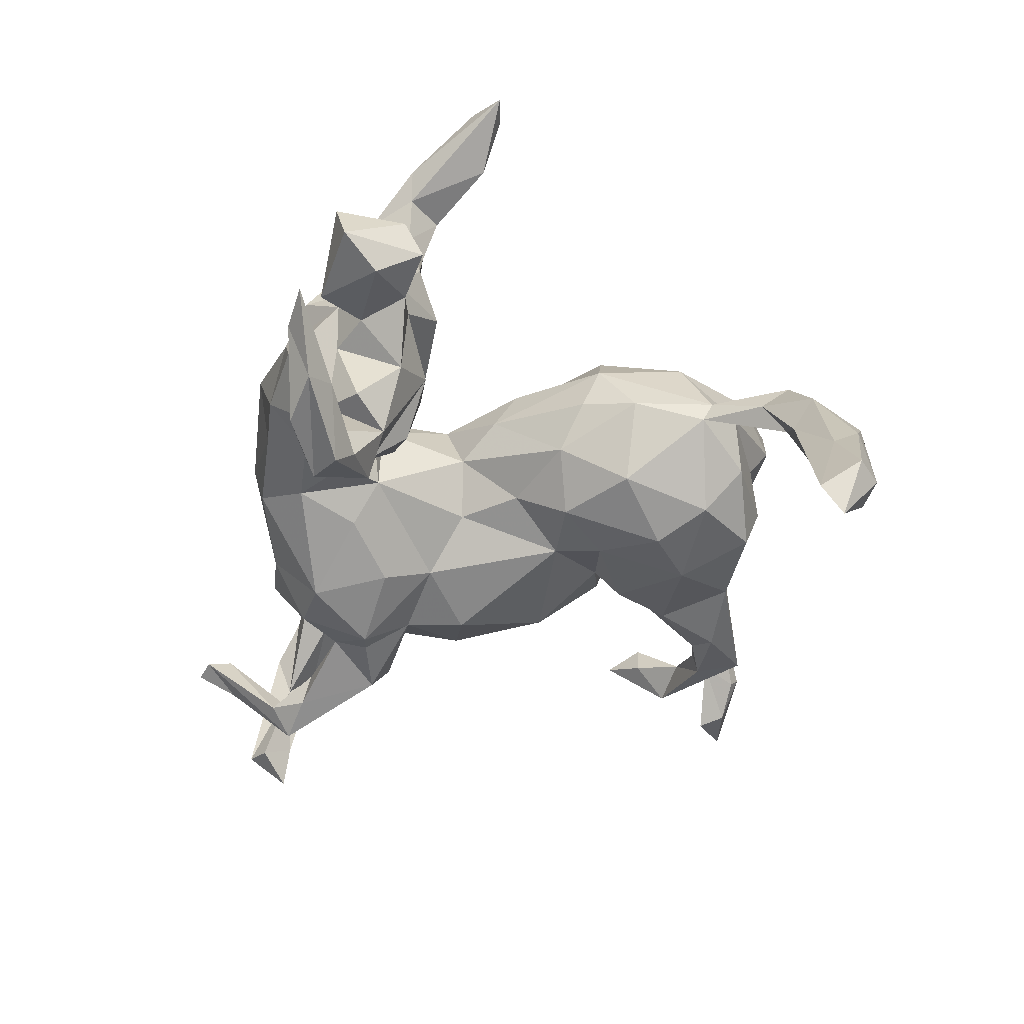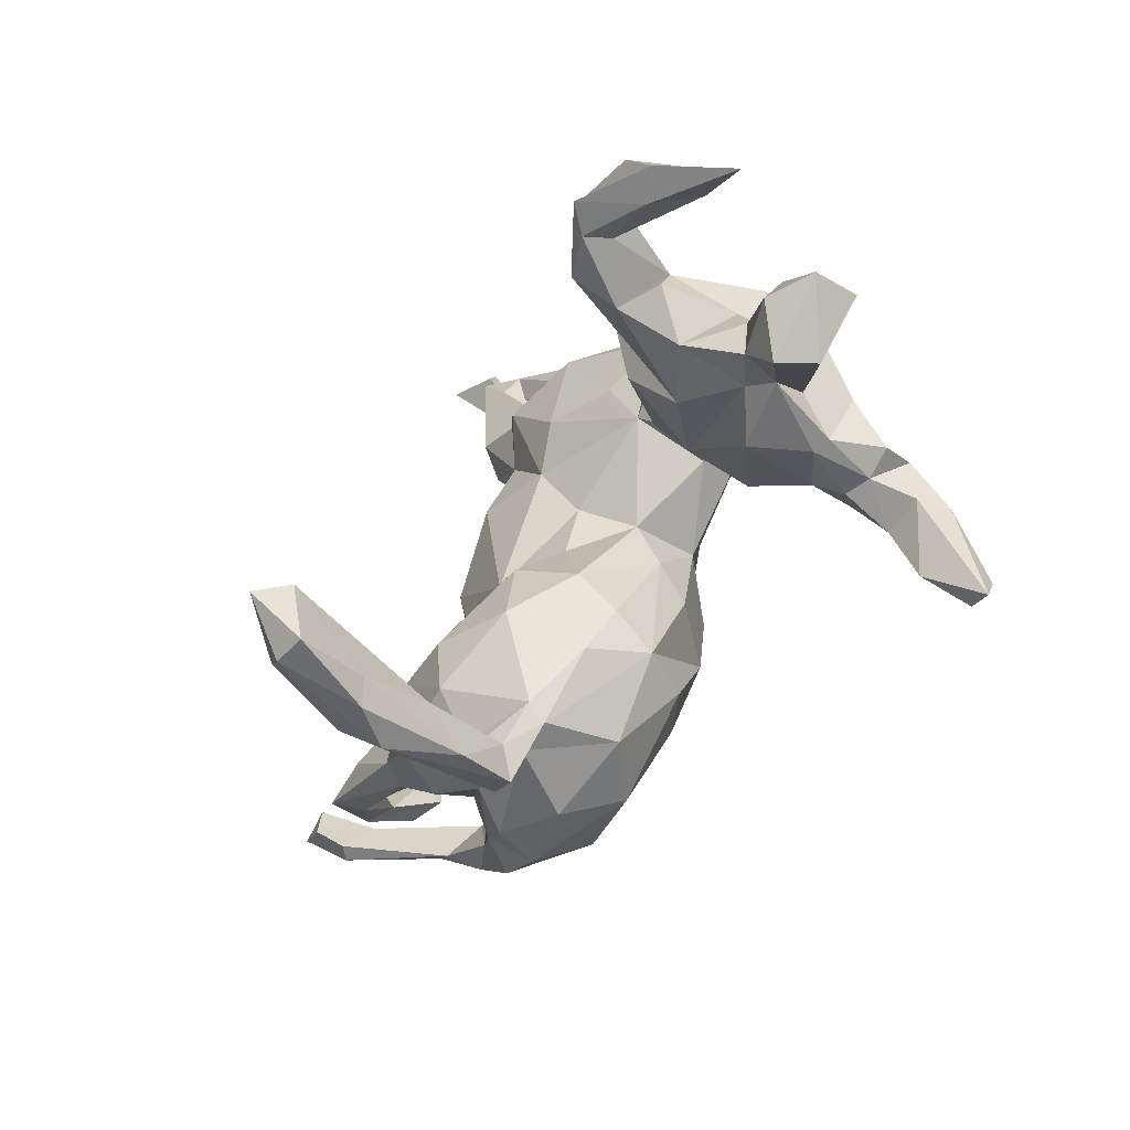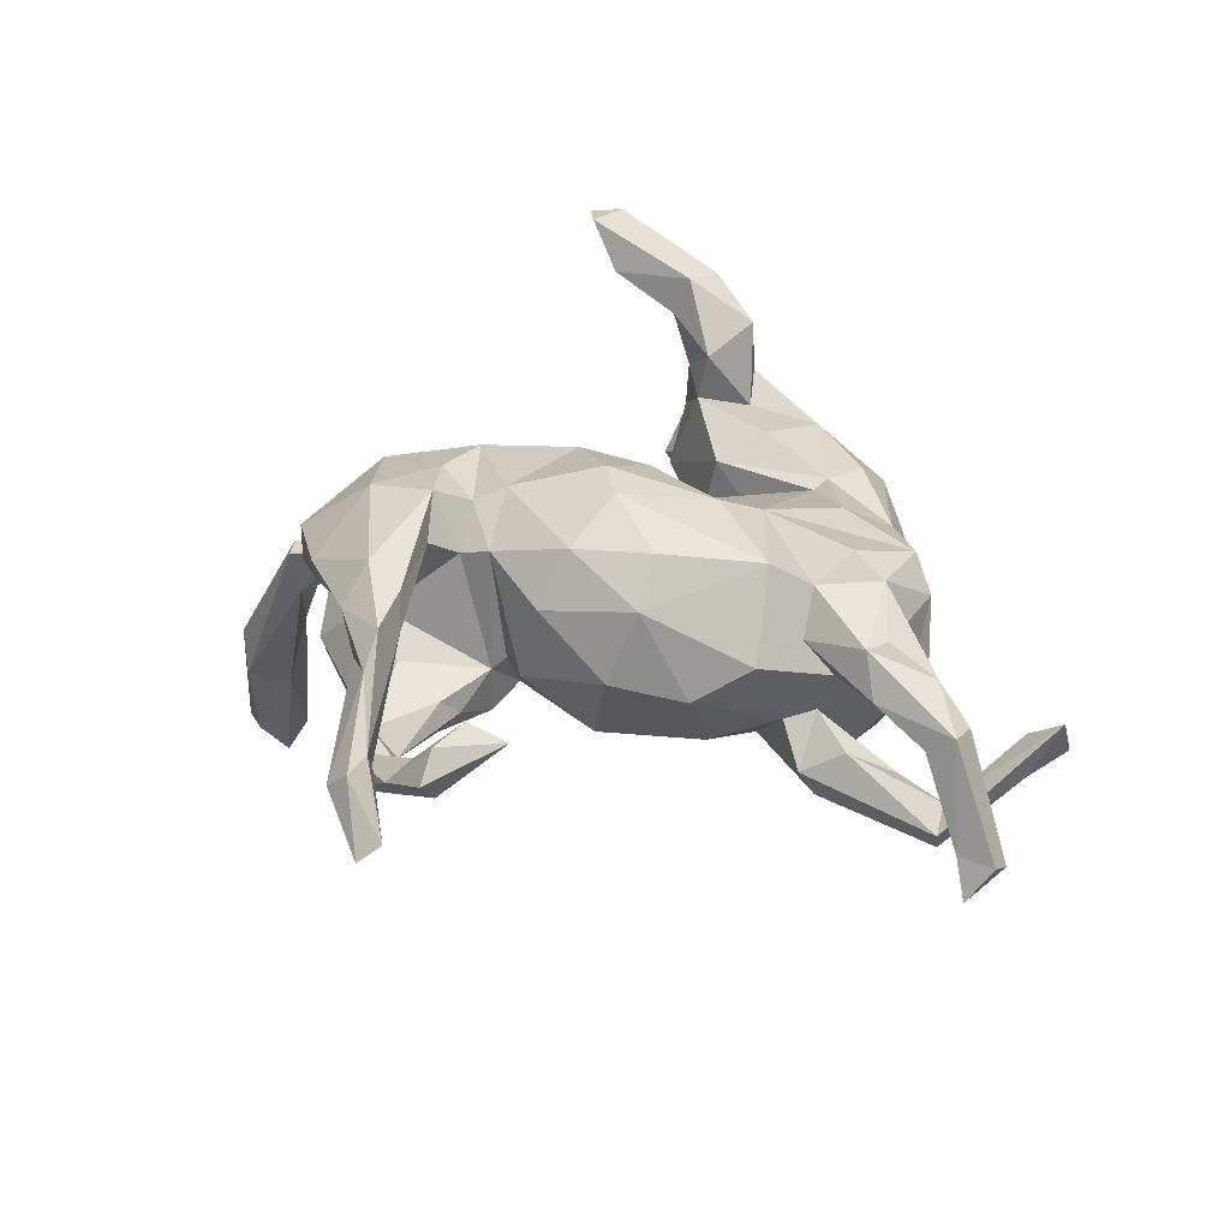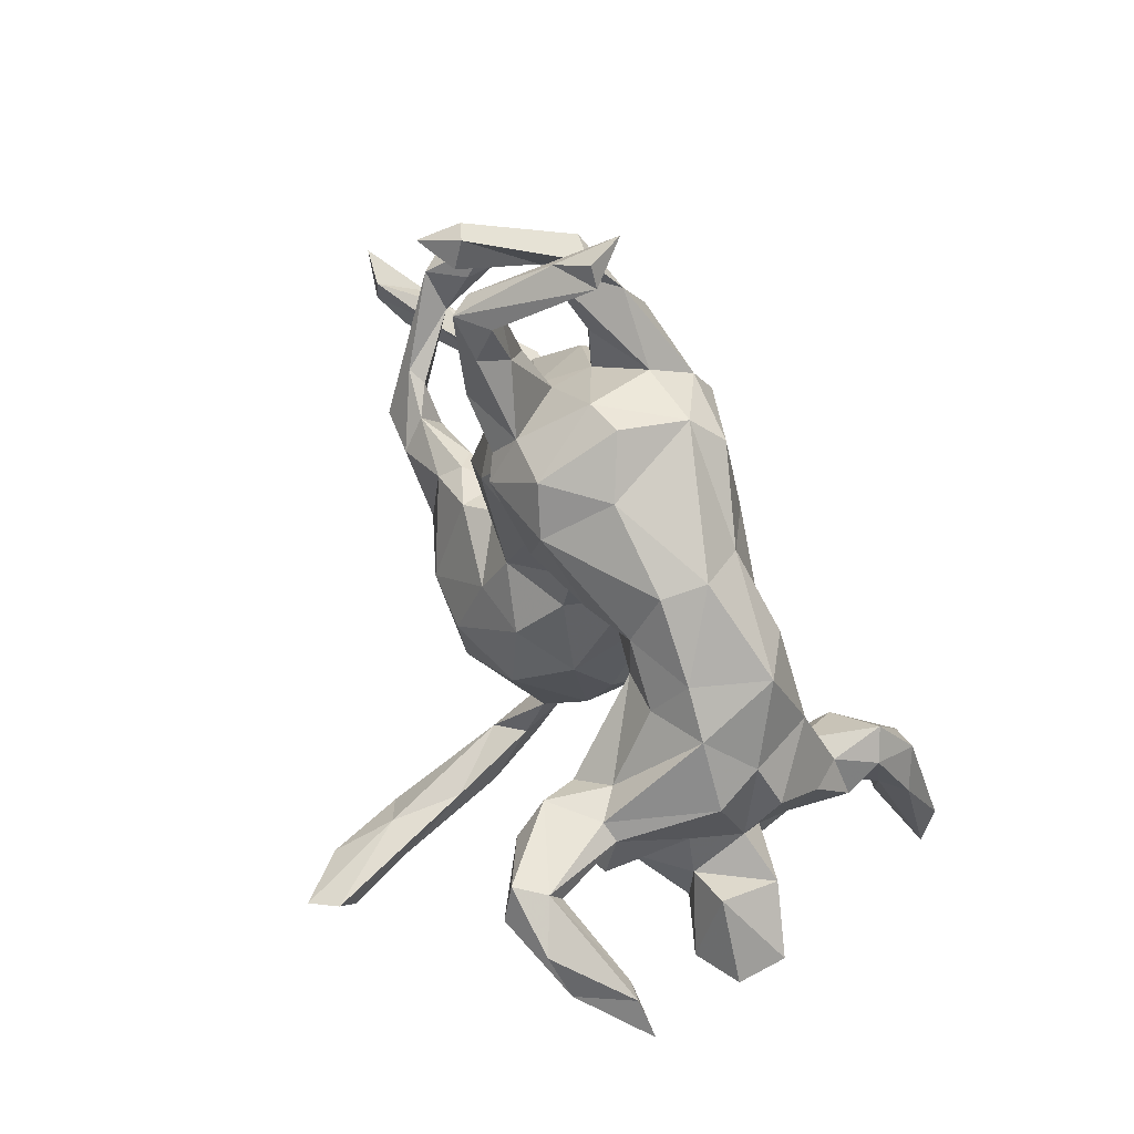
<metadata>
{"format":"obj","ext":"obj","renderer":"f3d","projection":"perspective","resolution":1024,"background":"white","views":[{"elev":-45.4,"azim":-43.2,"up":"+Z"},{"elev":-70.8,"azim":-124.5,"up":"+Y"},{"elev":27.0,"azim":130.9,"up":"+Z"},{"elev":43.9,"azim":-114.7,"up":"+Y"}]}
</metadata>
<code>
v 0.1737 -0.7557 -0.4268
v 0.7241 0.03669 -0.02783
v 0.1731 -0.7344 -0.2889
v 0.7303 0.0898 -0.08932
v 0.2017 -0.7012 -0.4244
v 0.2195 -0.7078 -0.227
v 0.1888 -0.6388 -0.1105
v 0.7225 0.07873 0.002664
v 0.2456 -0.6723 -0.2877
v 0.7844 0.1547 -0.0822
v 0.1431 -0.7044 -0.3078
v 0.1223 -0.7681 -0.4191
v 0.7043 0.03575 -0.04766
v 0.1209 -0.7195 -0.5097
v 0.6553 0.0606 -0.01479
v 0.5807 -0.07124 -0.07351
v 0.6029 -0.0691 -0.1257
v 0.6668 0.09691 -0.02544
v 0.7124 0.1345 -0.09404
v 0.6161 0.00959 0.101
v 0.08131 -0.7084 -0.4633
v 0.1759 -0.6415 -0.3191
v 0.3802 -0.3675 0.137
v 0.3606 -0.3882 0.06127
v 0.471 -0.1673 -0.06735
v 0.3849 -0.3321 -0.04687
v 0.6514 0.1819 -0.02534
v 0.5469 -0.1047 0.1416
v 0.4162 -0.2939 0.07438
v 0.1576 -0.6122 -0.1935
v 0.3591 -0.3188 -0.1268
v 0.5094 -0.08481 -0.1326
v 0.5336 -0.06644 -0.05209
v 0.2452 -0.5483 -0.01987
v 0.2298 -0.5422 -0.09241
v 0.583 -0.04518 0.09423
v 0.3205 -0.3759 -0.005057
v 0.4929 -0.09963 0.2016
v 0.6783 0.07549 0.01695
v 0.2105 -0.5715 -0.01508
v 0.4693 -0.2489 0.1447
v 0.181 -0.53 -0.04954
v 0.5188 -0.02704 -0.0966
v 0.4401 -0.1901 -0.1125
v 0.5614 0.01184 -0.07049
v 0.4783 -0.1724 0.1054
v 0.573 -0.001479 0.1526
v 0.3903 -0.2381 0.02732
v 0.5906 0.02632 -0.08759
v 0.2571 -0.4057 -0.07179
v 0.5147 -0.01612 0.1181
v 0.3871 -0.1856 0.05222
v 0.3988 -0.06108 -0.115
v 0.6846 0.1856 0.008129
v 0.623 0.1104 4.8e-05
v 0.4871 -0.03993 0.1699
v 0.23 -0.3342 -0.1406
v 0.6538 0.1813 0.05792
v 0.2723 -0.4161 0.1128
v 0.1383 -0.4244 -0.03291
v 0.3762 -0.03303 -0.07993
v 0.4122 -0.04013 -0.04845
v 0.2038 -0.4461 -0.001262
v 0.3503 -0.2381 0.234
v 0.4133 -0.1289 -0.007789
v 0.3712 -0.09743 0.1858
v 0.376 -0.1461 0.1111
v 0.2052 -0.2335 -0.1664
v 0.5834 0.2653 0.06621
v 0.6003 0.1962 0.08238
v 0.3259 -0.1279 0.2487
v 0.1299 -0.3837 0.129
v 0.3053 -0.1989 -0.1644
v 0.5928 0.192 0.0301
v 0.1478 -0.4409 0.002003
v 0.2189 -0.3411 0.2064
v 0.2356 -0.1957 0.2394
v 0.3082 -0.03064 -0.03085
v 0.2951 -0.04285 -0.1122
v 0.3171 -0.08307 0.1538
v 0.307 -0.0304 0.1701
v 0.1684 -0.1179 -0.1331
v 0.262 -0.1061 0.2157
v 0.2986 -0.006624 -0.006298
v 0.08362 -0.2756 -0.1163
v 0.3306 0.08658 0.1176
v 0.3256 0.04586 -0.009194
v 0.1247 -0.2182 0.2313
v 0.04967 -0.2529 0.1938
v 0.04333 -0.3432 0.006086
v 0.2293 -0.06511 0.2409
v 0.2817 0.1086 0.2085
v -0.01091 -0.2606 0.02891
v 0.2457 -0.02908 -0.07655
v 0.008492 -0.2869 0.1099
v 0.3019 0.198 0.01898
v 0.2312 0.1132 -0.1211
v 0.1851 0.1147 0.2682
v 0.1295 -0.03919 -0.1036
v 0.06111 -0.1366 -0.1175
v -0.007667 -0.1955 -0.04211
v -0.06466 -0.07527 0.08135
v 0.1001 0.1949 -0.1571
v 0.04562 -0.07938 0.2409
v -0.0389 -0.1078 0.1482
v 0.2175 0.2195 0.2122
v 0.2695 0.2334 0.1397
v 0.01147 -0.05504 -0.05297
v -0.07332 0.004574 0.03193
v 0.2263 0.2965 -0.008114
v 0.03021 0.1893 0.2249
v 0.01544 0.04015 0.2339
v 0.16 0.2766 -0.1056
v -0.03051 0.05071 -0.05527
v 0.1367 0.05509 0.2787
v -0.0194 0.1524 -0.1246
v 0.03115 0.2731 -0.1471
v 0.08916 0.3681 -0.06586
v 0.1522 0.3631 0.0436
v -0.4004 -0.4487 0.4307
v -0.343 -0.3418 0.3617
v 0.08103 0.3278 0.1803
v 0.06268 0.4133 -0.1928
v -0.03823 0.3165 -0.1999
v -0.07197 0.0539 0.1493
v -0.3626 -0.4089 0.4342
v -0.2117 0.08016 0.07347
v -0.2941 -0.09283 -0.1425
v -0.2458 -0.0691 0.009878
v -0.01027 0.348 -0.1821
v 0.06206 0.4686 -0.09919
v 0.0994 0.4083 -0.1395
v -0.4397 -0.2495 0.3641
v -0.2437 -0.03585 0.1327
v -0.3565 -0.1897 0.3819
v 0.03381 0.421 0.005009
v -0.4185 -0.2256 0.3175
v 0.06471 0.3824 0.06491
v -0.3219 -0.1718 -0.0705
v 0.01724 0.3643 0.1323
v 0.08587 0.531 0.01764
v -0.4056 -0.2026 -0.1275
v -0.3326 -0.2096 0.05038
v -0.4144 -0.2259 -0.009901
v -0.05436 0.2091 0.1855
v -0.2055 0.1597 -0.1129
v -0.3465 -0.2155 0.3166
v -0.3274 -0.1459 0.1899
v -0.3536 -0.1867 0.2311
v -0.09482 0.1953 -0.1572
v -0.2292 0.02308 -0.04178
v -0.3416 -0.05841 -0.1978
v -0.3877 -0.2208 0.1398
v -0.4505 -0.1451 -0.3396
v 0.0415 0.3963 -0.05832
v -0.4908 -0.352 -0.02333
v 0.06716 0.5007 0.0888
v -0.3863 -0.1403 -0.2306
v -0.4643 -0.2767 -0.05034
v -0.404 -0.3789 0.4489
v -0.2091 0.08904 -0.05899
v -0.2507 0.05896 0.0329
v -0.4487 -0.1827 0.07913
v -0.4501 -0.2448 0.02165
v -0.296 0.08604 -0.08106
v -0.04827 0.3959 -0.1586
v 0.03482 0.5174 0.09535
v -0.38 -0.09832 -0.3115
v -0.5287 -0.3452 0.03664
v -0.4886 -0.1447 -0.3814
v -0.3289 -0.1254 0.2674
v -0.3983 -0.1997 0.2439
v -0.06409 0.4373 0.133
v 0.07287 0.6177 -0.03628
v -0.5566 -0.3076 -0.08422
v -0.4451 -0.145 0.2959
v -0.05409 0.3867 0.1713
v 0.01374 0.5127 -0.008875
v -0.01061 0.5378 -0.2044
v -0.4173 -0.2197 0.1492
v -0.2655 0.1482 0.1274
v -0.4905 -0.1895 -0.05806
v 0.07822 0.686 -0.1847
v -0.3987 -0.03357 -0.1573
v 0.05871 0.6616 -0.00625
v -0.3717 -0.04594 -0.2621
v -0.008602 0.5181 -0.1473
v -0.4599 -0.1528 -0.1971
v 0.08669 0.7096 -0.2539
v -0.1389 0.3832 -0.164
v -0.3928 -0.08386 0.1713
v -0.4514 -0.1846 0.2401
v -0.4127 -0.09768 0.3118
v 0.0572 0.7427 -0.1959
v -0.4751 -0.1432 -0.2984
v -0.03165 0.6055 -0.1871
v -0.5621 -0.1896 0.0528
v -0.4125 -0.1761 0.3799
v -0.0615 0.4686 0.0574
v -0.1935 0.2595 0.1553
v 4.8e-05 0.5865 0.0417
v 0.01637 0.6108 -0.2294
v -0.4345 -0.1103 0.2173
v -0.5096 -0.1146 -0.293
v -0.4825 -0.07908 -0.366
v 0.02046 0.692 -0.2213
v -0.6325 -0.3104 -0.04482
v 0.03527 0.6457 -0.08018
v -0.4456 -0.05285 -0.1951
v -0.5188 -0.08279 -0.319
v -0.4822 -0.1151 -0.06472
v -0.5575 -0.2096 -0.2959
v -0.3838 0.08887 -0.088
v 0.005296 0.6498 -0.01355
v -0.3121 0.01333 0.1752
v -0.612 -0.2174 -0.3241
v 0.02207 0.7388 -0.2087
v -0.09554 0.4673 -0.0575
v -0.1594 0.4603 -0.04266
v -0.5717 -0.1758 -0.04955
v 0.03893 0.6245 -0.1948
v -0.1751 0.3023 -0.1761
v -0.4674 -0.08036 -0.1825
v -0.2986 0.1514 0.1375
v -0.08311 0.7561 -0.005991
v -0.4979 -0.13 0.02439
v -0.5856 -0.1406 -0.3523
v -0.4725 -0.1192 0.1671
v 0.00354 0.6097 -0.1591
v -0.522 -0.02387 -0.03317
v -0.4405 0.0233 0.1521
v -0.6226 -0.2186 -0.2304
v -0.191 0.4042 0.125
v -0.2218 0.3757 -0.07576
v -0.3166 0.1828 -0.09268
v -0.6357 -0.2871 0.03233
v -0.2994 0.2823 0.09173
v -0.4742 0.08606 -0.04408
v -0.1718 0.4491 0.07166
v -0.3401 0.273 -0.05514
v -0.6921 -0.2804 -0.2206
v -0.6623 -0.2161 -0.2368
v -0.5192 -0.06076 0.07447
v -0.127 0.7085 -0.06271
v -0.0864 0.69 -0.04752
v -0.5011 0.01657 0.03808
v -0.3784 0.1638 0.1326
v -0.05452 0.7134 -0.09958
v -0.4564 0.1513 0.08108
v -0.4216 0.1569 -0.04485
v -0.3531 0.2881 0.01754
v -0.1183 0.746 -0.06841
f 122 106 107
f 92 107 106
f 119 122 107
f 98 106 122
f 243 228 231
f 203 231 228
f 246 243 231
f 163 228 243
f 107 92 86
f 81 86 92
f 96 107 86
f 98 92 106
f 105 104 112
f 115 112 104
f 125 105 112
f 95 104 105
f 111 125 112
f 102 105 125
f 145 125 111
f 122 145 111
f 181 125 145
f 98 122 111
f 140 145 122
f 134 148 143
f 153 143 148
f 129 134 143
f 215 148 134
f 148 149 153
f 172 153 149
f 171 149 148
f 224 215 134
f 181 224 134
f 231 215 224
f 191 148 215
f 171 148 191
f 231 191 215
f 163 180 228
f 192 228 180
f 164 180 163
f 172 192 180
f 203 228 192
f 247 231 224
f 237 247 224
f 249 231 247
f 203 191 231
f 203 193 191
f 171 191 193
f 176 193 203
f 38 41 28
f 46 28 41
f 47 38 28
f 64 41 38
f 64 23 41
f 29 41 23
f 76 23 64
f 71 64 38
f 59 23 76
f 88 76 64
f 24 23 59
f 72 59 76
f 71 38 56
f 47 56 38
f 66 71 56
f 51 66 56
f 80 71 66
f 131 155 132
f 118 132 155
f 221 131 132
f 187 155 131
f 161 116 114
f 99 114 116
f 109 161 114
f 150 116 161
f 132 118 117
f 113 117 118
f 123 132 117
f 103 117 113
f 110 113 118
f 97 103 113
f 116 117 103
f 136 118 155
f 119 118 136
f 218 136 155
f 96 113 110
f 119 110 118
f 103 99 116
f 108 114 99
f 97 99 103
f 96 97 113
f 94 99 97
f 82 99 94
f 87 94 97
f 100 82 68
f 73 68 82
f 85 100 68
f 99 82 100
f 57 85 68
f 101 100 85
f 79 73 82
f 57 68 73
f 94 79 82
f 78 79 94
f 53 73 79
f 60 85 57
f 79 61 53
f 43 53 61
f 78 61 79
f 44 73 53
f 32 44 53
f 31 73 44
f 31 57 73
f 30 11 7
f 3 7 11
f 42 30 7
f 21 11 30
f 6 7 3
f 12 3 11
f 40 7 6
f 1 6 3
f 19 10 4
f 2 4 10
f 15 19 4
f 8 10 19
f 186 152 168
f 158 168 152
f 205 186 168
f 184 152 186
f 187 179 166
f 123 166 179
f 155 187 166
f 196 179 187
f 179 202 123
f 221 123 202
f 196 202 179
f 132 123 221
f 248 221 202
f 154 168 158
f 195 154 158
f 170 168 154
f 139 158 152
f 130 166 123
f 12 11 21
f 14 12 21
f 5 9 1
f 6 1 9
f 14 5 1
f 22 9 5
f 227 205 216
f 170 216 205
f 242 227 216
f 210 205 227
f 212 216 170
f 168 170 205
f 242 210 227
f 186 205 210
f 194 189 217
f 206 217 189
f 214 194 217
f 183 189 194
f 212 170 154
f 206 189 183
f 208 206 183
f 1 12 14
f 22 14 21
f 3 12 1
f 22 5 14
f 208 217 206
f 30 22 21
f 229 131 221
f 225 229 221
f 187 131 229
f 183 185 174
f 141 174 185
f 208 183 174
f 194 185 183
f 17 44 32
f 43 32 53
f 26 31 44
f 49 45 55
f 16 55 45
f 27 49 55
f 43 45 49
f 62 33 43
f 45 43 33
f 61 62 43
f 65 33 62
f 78 62 61
f 49 32 43
f 57 31 50
f 26 50 31
f 60 57 50
f 65 62 78
f 90 85 60
f 94 87 84
f 81 84 87
f 78 94 84
f 81 78 84
f 96 87 97
f 90 101 85
f 108 100 101
f 107 96 110
f 86 87 96
f 108 99 100
f 109 108 101
f 109 114 108
f 107 110 119
f 138 119 136
f 127 161 109
f 136 141 138
f 157 138 141
f 178 141 136
f 199 178 136
f 174 141 178
f 122 119 138
f 151 129 128
f 139 128 129
f 165 151 128
f 162 129 151
f 166 130 124
f 117 124 130
f 190 166 124
f 117 130 123
f 116 124 117
f 150 124 116
f 222 124 150
f 35 22 30
f 34 6 9
f 35 9 22
f 242 216 241
f 212 241 216
f 232 242 241
f 232 210 242
f 204 210 232
f 232 195 204
f 223 204 195
f 212 195 232
f 154 195 212
f 241 212 232
f 223 210 204
f 209 186 210
f 223 209 210
f 184 186 209
f 229 196 187
f 245 196 229
f 244 202 196
f 245 244 196
f 248 202 244
f 214 217 208
f 214 185 194
f 158 223 195
f 42 35 30
f 25 26 44
f 48 26 25
f 17 25 44
f 49 17 32
f 16 25 17
f 33 65 25
f 52 25 65
f 16 33 25
f 45 33 16
f 18 16 17
f 18 55 16
f 27 18 17
f 49 27 17
f 54 18 27
f 58 18 54
f 69 54 27
f 13 15 4
f 39 19 15
f 2 10 8
f 39 8 19
f 34 9 35
f 2 13 4
f 36 15 13
f 36 13 2
f 20 2 8
f 252 244 225
f 245 225 244
f 248 252 225
f 248 244 252
f 221 248 225
f 220 197 182
f 226 182 197
f 175 220 182
f 236 197 220
f 211 182 226
f 163 226 197
f 142 182 211
f 230 211 226
f 169 163 197
f 243 226 163
f 239 233 173
f 177 173 233
f 199 239 173
f 237 233 239
f 201 199 173
f 218 239 199
f 167 201 173
f 208 199 201
f 175 156 207
f 169 207 156
f 220 175 207
f 159 156 175
f 89 72 76
f 88 89 76
f 95 72 89
f 89 104 95
f 102 95 105
f 115 98 111
f 77 64 71
f 63 59 72
f 67 80 66
f 83 71 80
f 81 83 80
f 77 71 83
f 78 81 80
f 91 83 81
f 92 91 81
f 88 83 91
f 88 77 83
f 77 88 64
f 98 91 92
f 115 91 98
f 104 91 115
f 104 88 91
f 104 89 88
f 111 112 115
f 147 149 171
f 135 147 171
f 172 149 147
f 137 172 147
f 135 171 193
f 192 172 176
f 137 176 172
f 203 192 176
f 180 153 172
f 164 153 180
f 164 169 156
f 236 207 169
f 164 159 144
f 142 144 159
f 143 164 144
f 156 159 164
f 162 161 127
f 181 162 127
f 165 161 162
f 157 167 173
f 157 201 167
f 140 157 173
f 185 201 157
f 144 139 129
f 143 144 129
f 142 139 144
f 165 162 151
f 134 129 162
f 125 127 109
f 157 140 138
f 122 138 140
f 185 157 141
f 102 109 101
f 93 101 90
f 95 93 90
f 102 101 93
f 75 90 60
f 81 87 86
f 136 218 199
f 219 239 218
f 145 177 233
f 140 173 177
f 169 164 163
f 236 169 197
f 181 134 162
f 125 181 127
f 200 181 145
f 233 200 145
f 224 181 200
f 237 200 233
f 140 177 145
f 143 153 164
f 102 125 109
f 93 95 102
f 75 95 90
f 72 95 75
f 52 78 80
f 69 74 70
f 55 70 74
f 58 69 70
f 27 74 69
f 67 52 80
f 65 78 52
f 238 209 230
f 223 230 209
f 246 238 230
f 184 209 238
f 250 213 238
f 184 238 213
f 249 250 238
f 235 213 250
f 165 213 235
f 240 235 250
f 222 235 240
f 251 240 250
f 40 6 34
f 75 40 34
f 42 40 75
f 60 42 75
f 7 40 42
f 58 54 69
f 246 230 226
f 223 211 230
f 243 246 226
f 220 207 236
f 251 237 239
f 234 251 239
f 249 237 251
f 238 246 249
f 231 249 246
f 247 237 249
f 250 249 251
f 39 47 20
f 28 20 47
f 8 39 20
f 51 47 39
f 20 36 2
f 28 36 20
f 15 51 39
f 56 47 51
f 52 46 29
f 41 29 46
f 48 52 29
f 67 46 52
f 48 29 37
f 24 37 29
f 26 48 37
f 50 26 37
f 23 24 29
f 63 37 24
f 59 63 24
f 50 37 63
f 63 75 34
f 36 51 15
f 51 46 67
f 52 48 25
f 60 50 63
f 35 63 34
f 72 75 63
f 18 58 70
f 165 184 213
f 161 165 235
f 146 235 222
f 234 222 240
f 150 146 222
f 161 235 146
f 190 222 234
f 251 234 240
f 234 219 190
f 218 190 219
f 239 219 234
f 223 188 211
f 142 211 188
f 158 188 223
f 158 142 188
f 139 142 158
f 152 184 165
f 165 128 152
f 139 152 128
f 150 161 146
f 166 218 155
f 208 174 178
f 199 208 178
f 166 190 218
f 55 74 27
f 35 42 60
f 63 35 60
f 18 70 55
f 46 36 28
f 224 200 237
f 51 36 46
f 67 66 51
f 225 245 229
f 124 222 190
f 201 214 208
f 201 185 214
f 182 159 175
f 159 182 142
f 121 147 135
f 198 135 193
f 121 137 147
f 133 176 137
f 193 176 198
f 133 198 176
f 126 121 135
f 120 137 121
f 126 120 121
f 133 137 120
f 160 198 133
f 160 135 198
f 120 160 133
f 160 120 126
f 160 126 135

</code>
